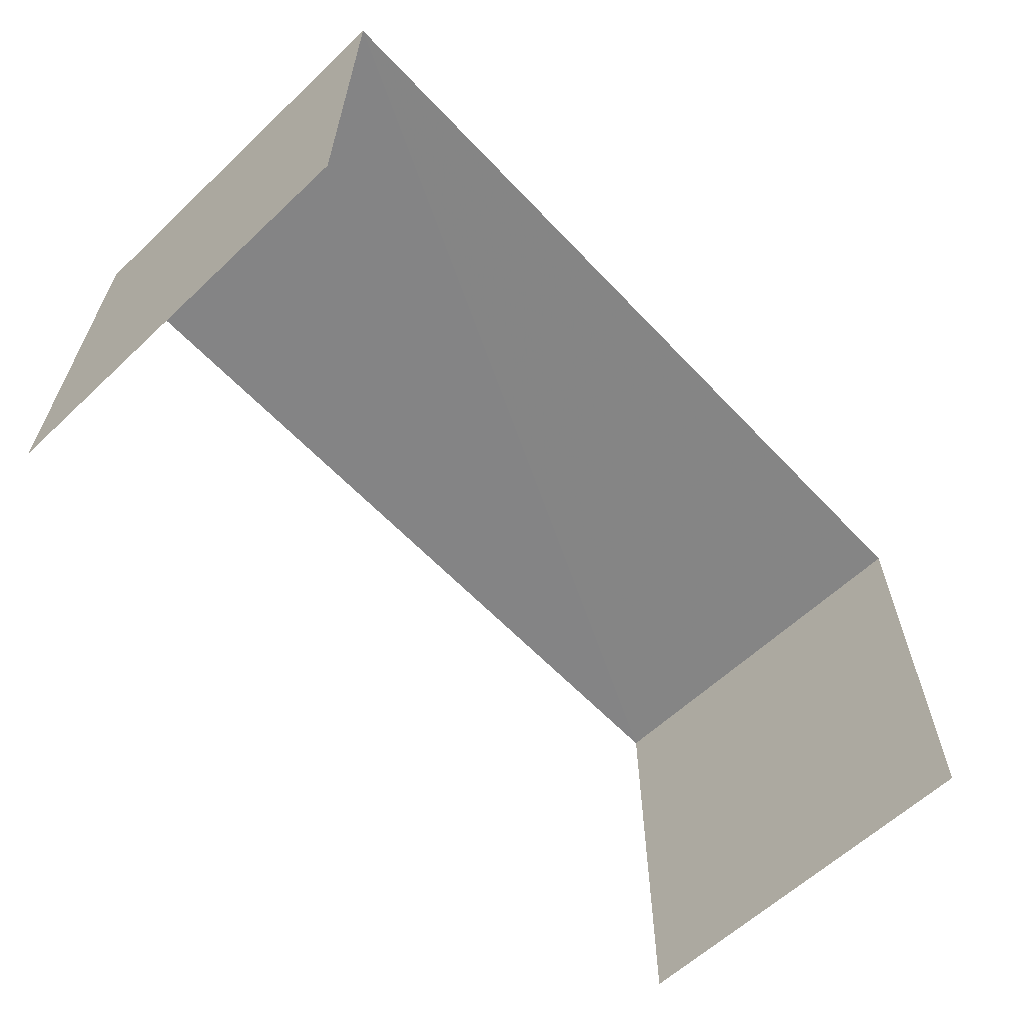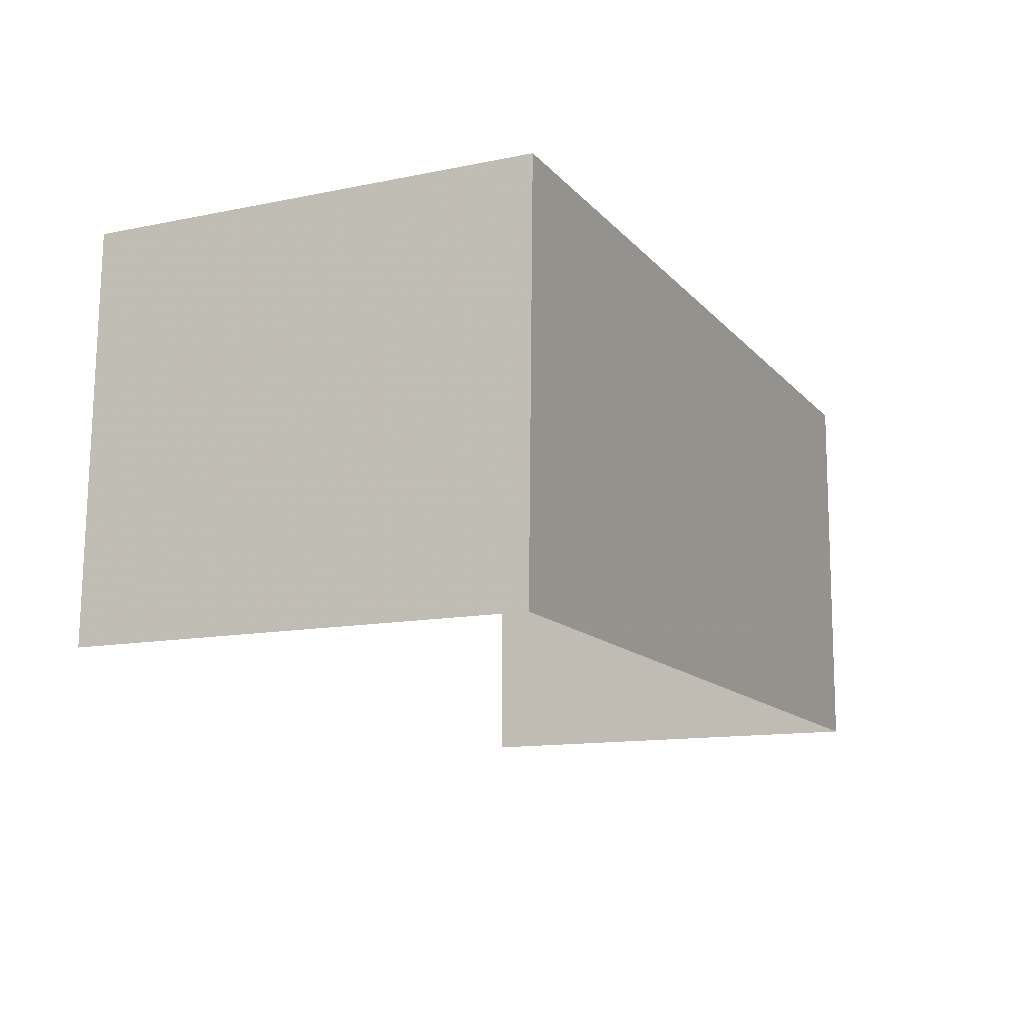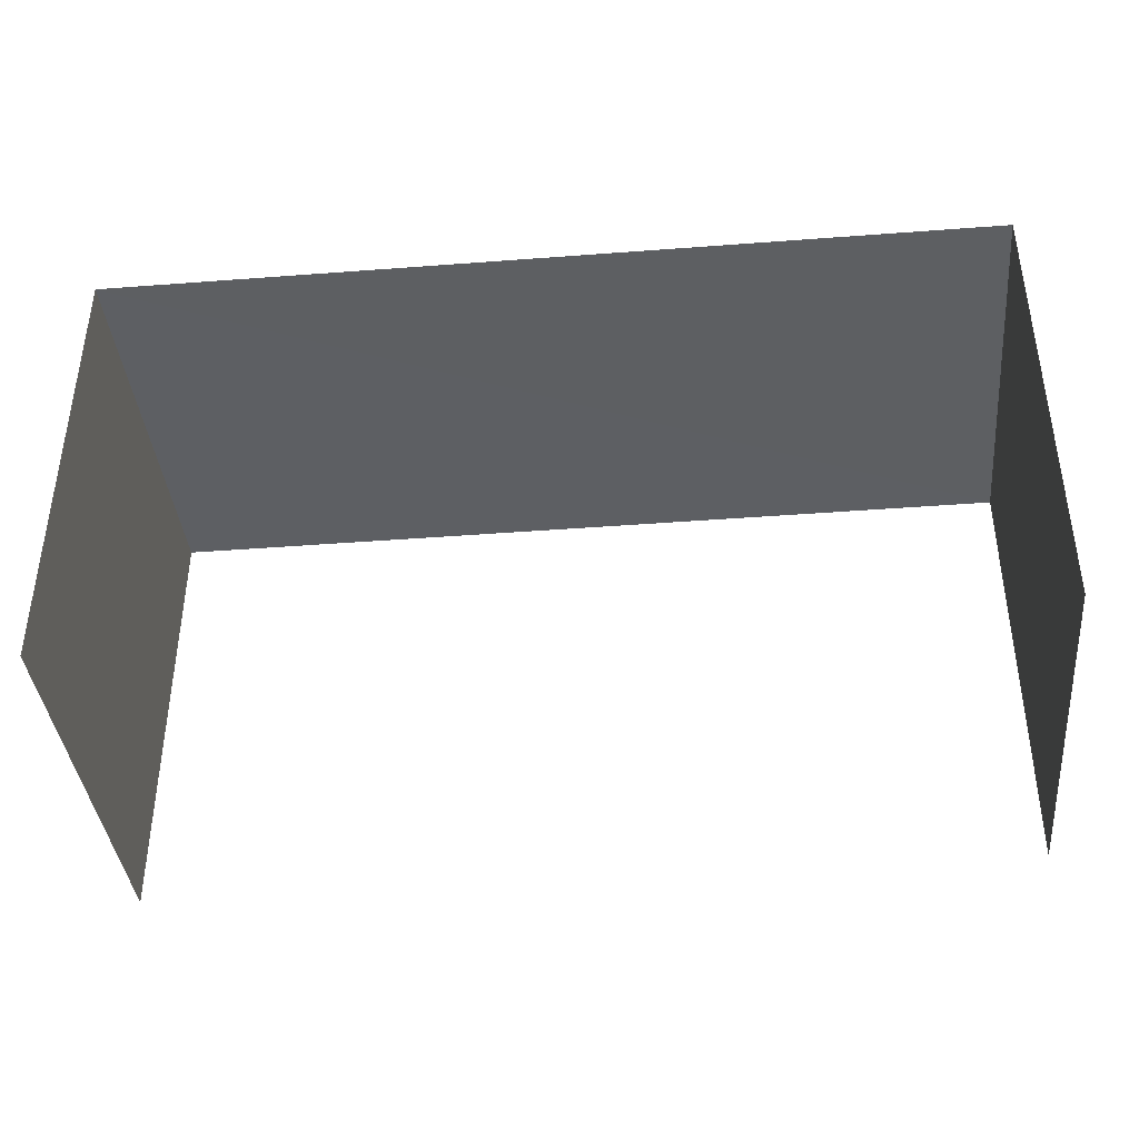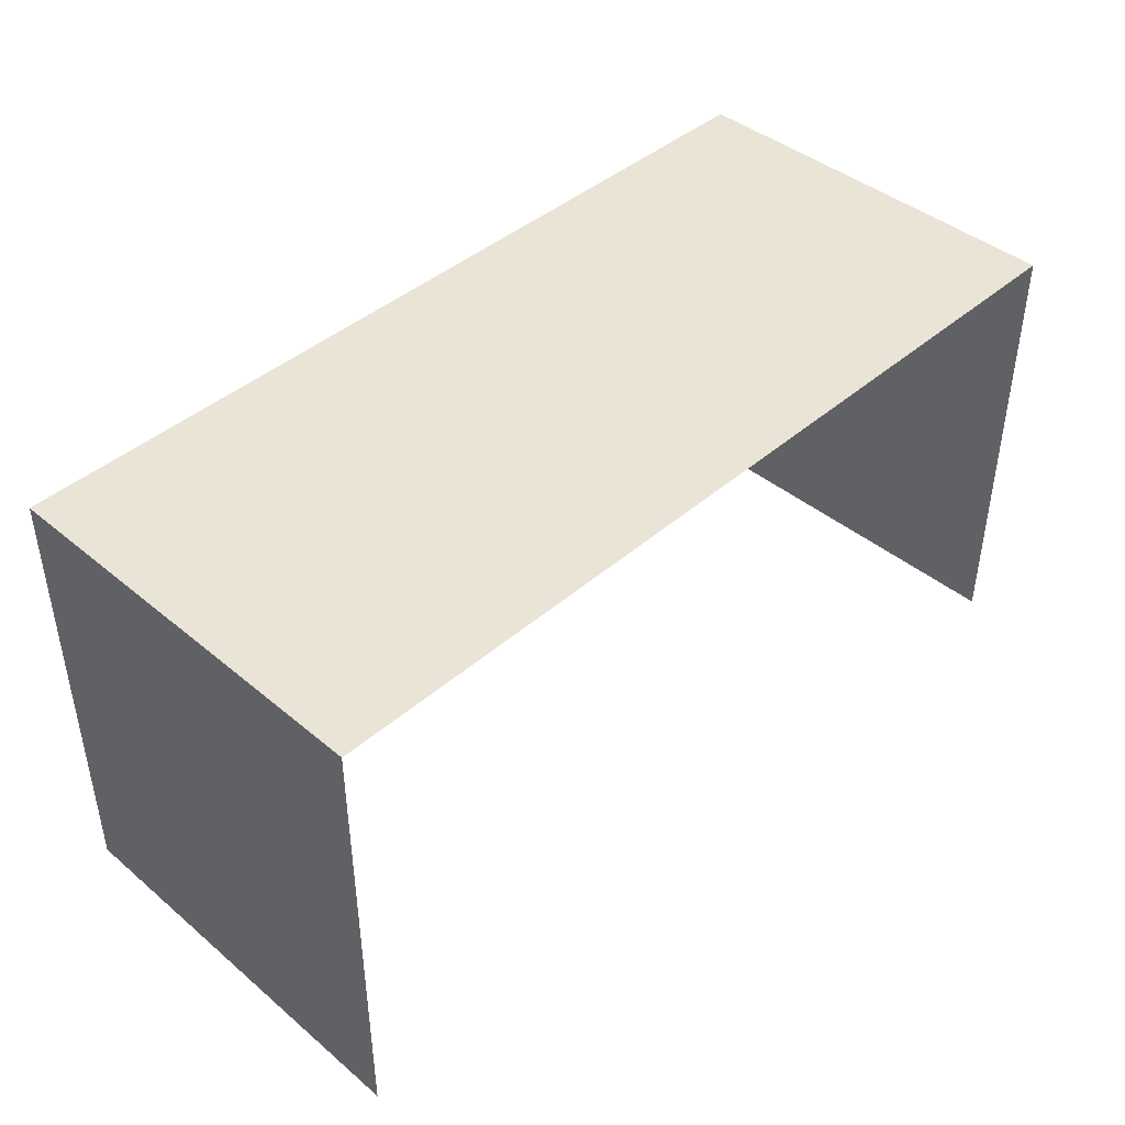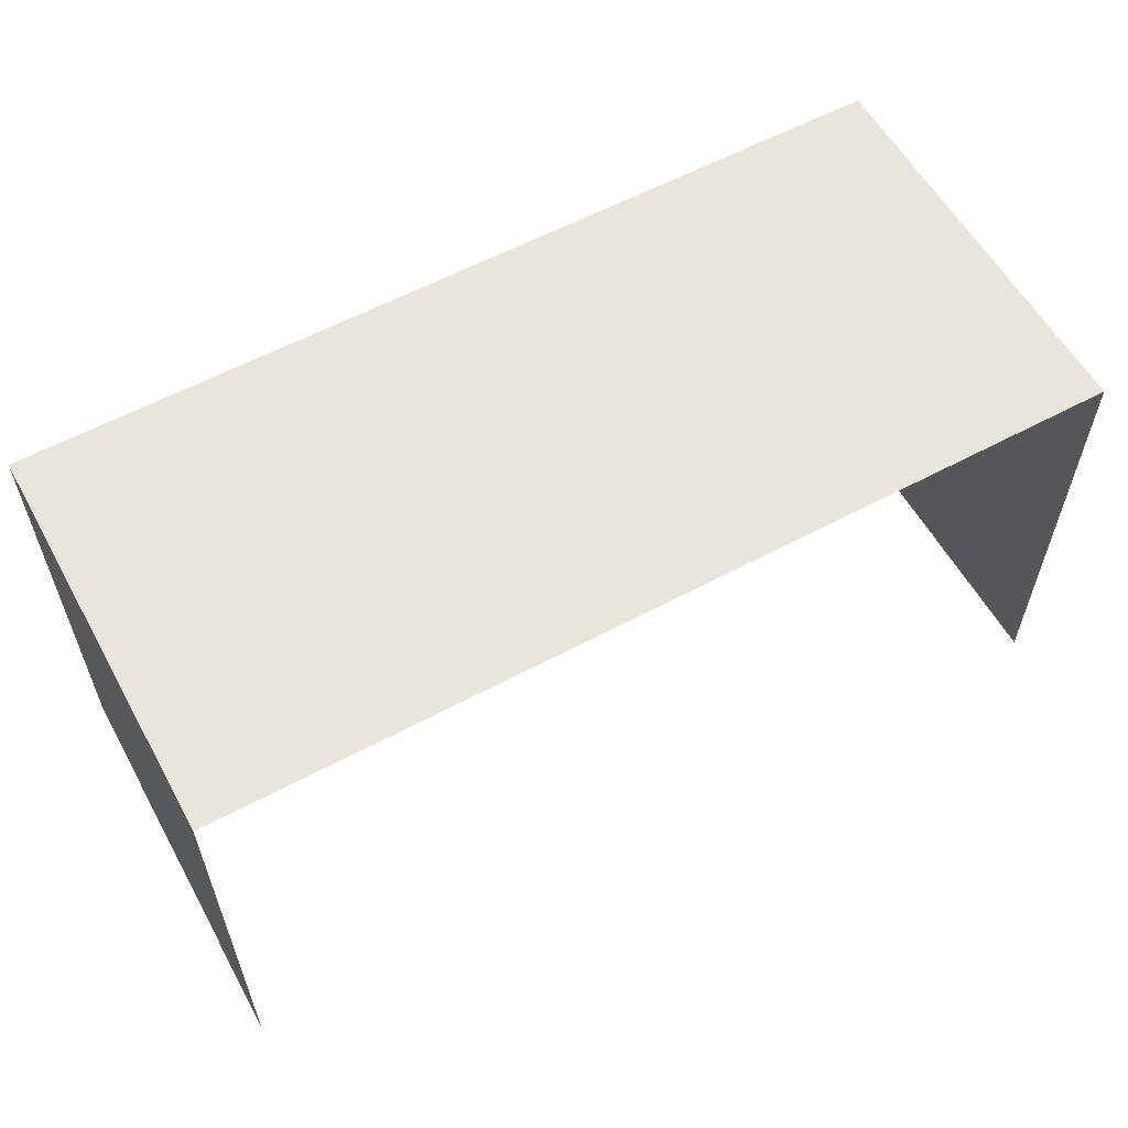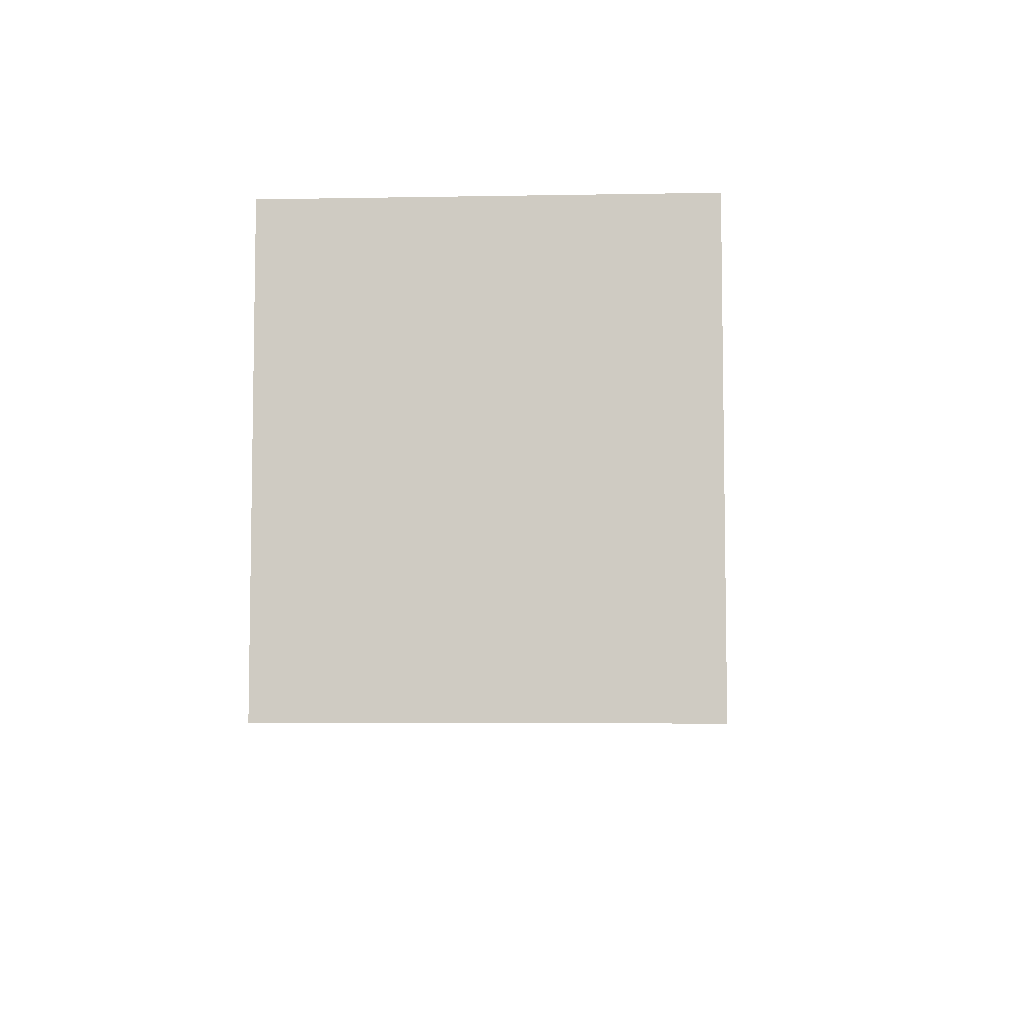
<metadata>
{"format":"obj","ext":"obj","renderer":"f3d","projection":"perspective","resolution":1024,"background":"white","views":[{"elev":-61.6,"azim":-47.5,"up":"+Z"},{"elev":-12.5,"azim":-64.7,"up":"+Y"},{"elev":-39.8,"azim":4.6,"up":"+Z"},{"elev":42.8,"azim":-46.4,"up":"+Z"},{"elev":58.2,"azim":150.1,"up":"+Z"},{"elev":-6.2,"azim":-88.0,"up":"+Z"}]}
</metadata>
<code>
v -2.256e+05 -1.263e+05 16.36
v -2.256e+05 -1.263e+05 16.36
v -2.256e+05 -1.263e+05 16.36
v -2.256e+05 -1.263e+05 16.36
v -2.256e+05 -1.263e+05 19.1
v -2.256e+05 -1.263e+05 19.1
v -2.256e+05 -1.263e+05 19.1
v -2.256e+05 -1.263e+05 19.1
f 1 2 3
f 4 1 3
f 5 1 4
f 6 5 4
f 8 3 2
f 8 7 3
f 5 6 7
f 8 5 7
f 8 2 1
f 5 8 1
f 6 4 3
f 7 6 3

</code>
